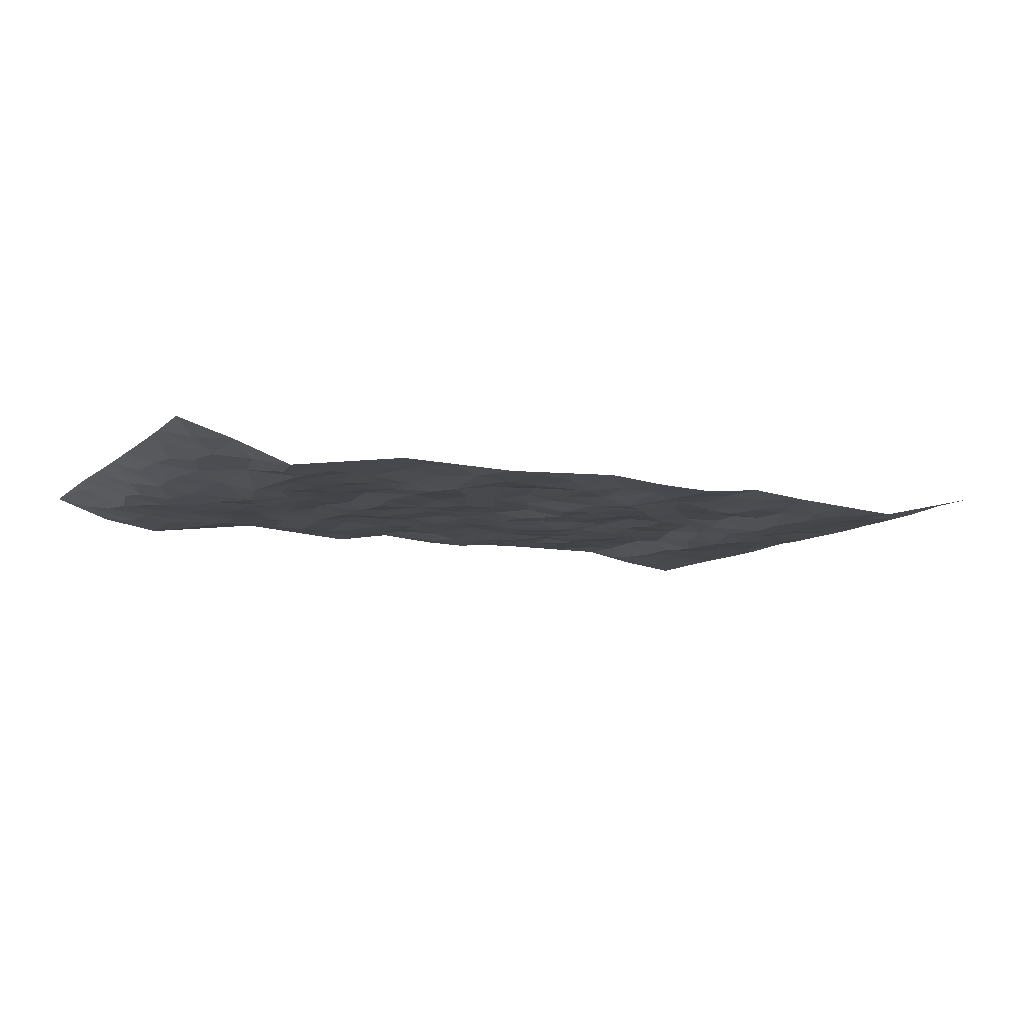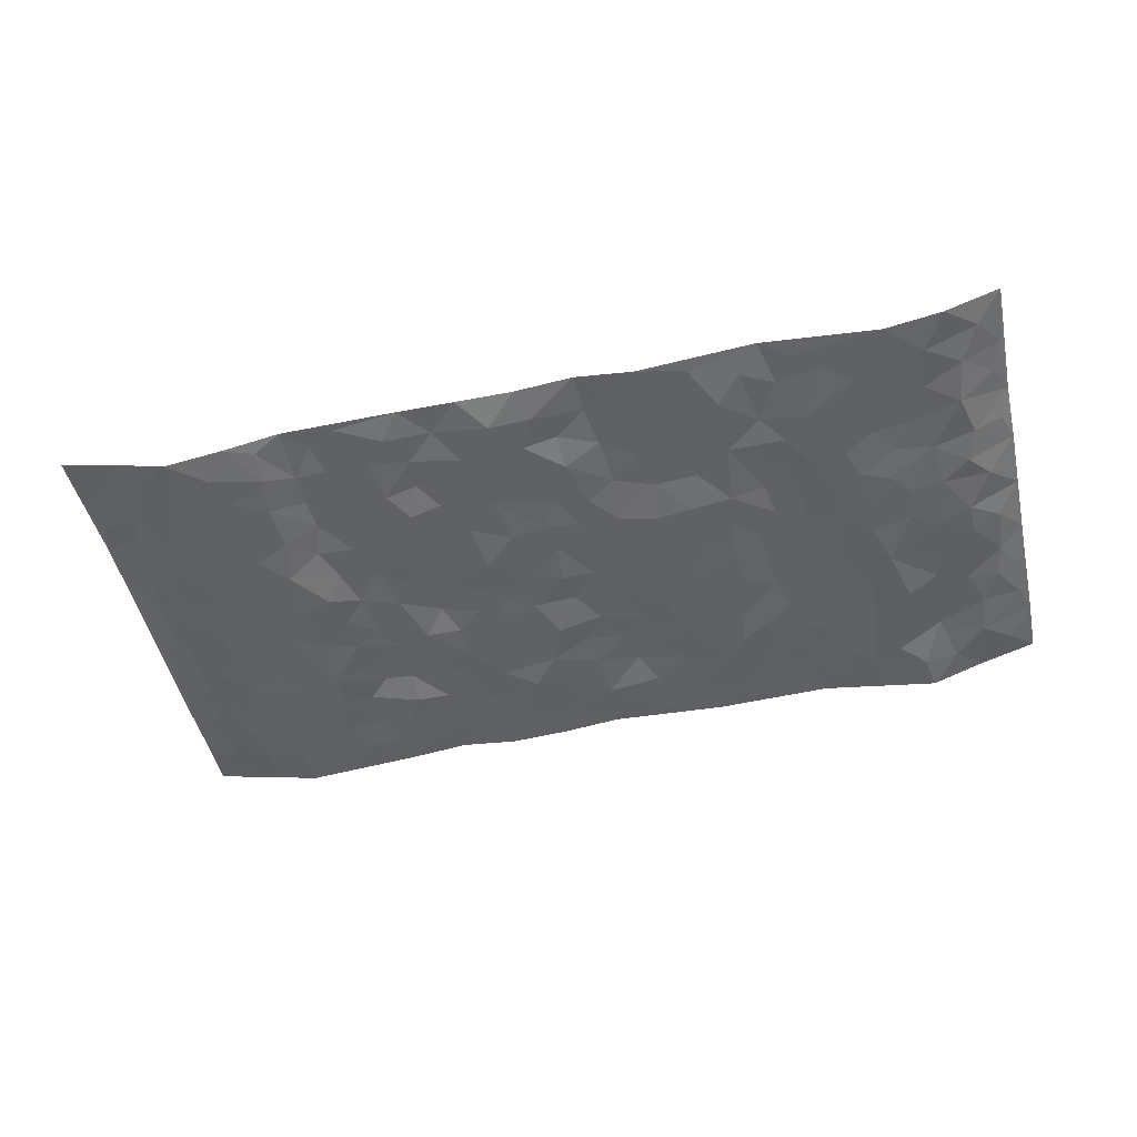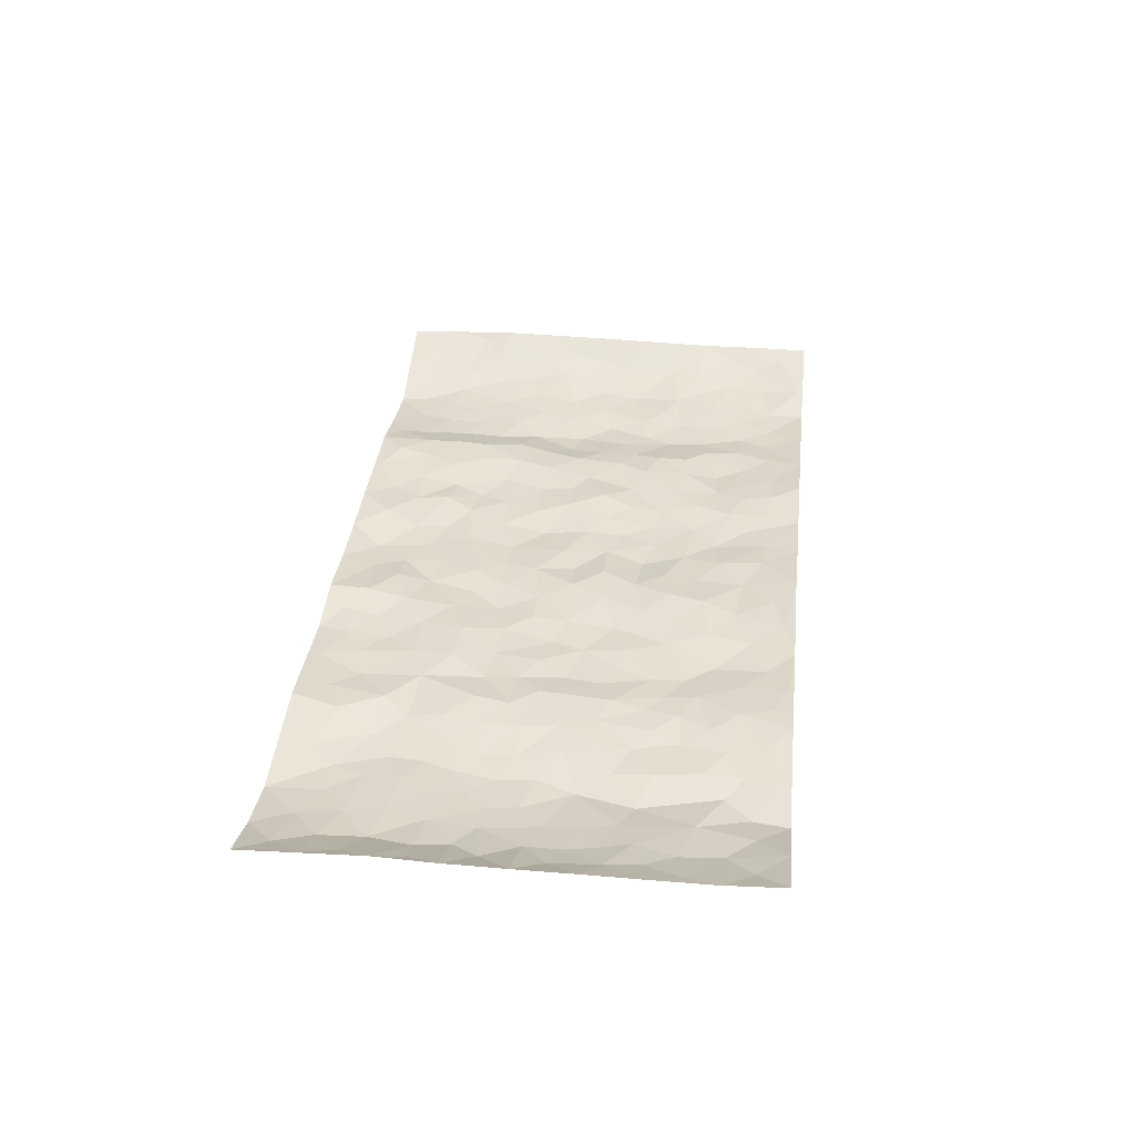
<metadata>
{"format":"obj","ext":"obj","renderer":"f3d","projection":"perspective","resolution":1024,"background":"white","views":[{"elev":-9.6,"azim":-26.5,"up":"+Z"},{"elev":-47.7,"azim":-166.9,"up":"+Z"},{"elev":35.3,"azim":-83.7,"up":"+Z"}]}
</metadata>
<code>
v -0.9719 -0.0001306 0.05128
v -0.9785 0.9987 0.04562
v 0.9802 -0.000218 0.04119
v 0.9761 1.001 0.04109
v -0.7991 0.3923 -0.009074
v -0.9743 0.4983 0.04695
v -0.8593 0.3568 0.003441
v -0.0002197 0.003554 0.01807
v -0.9736 0.2491 0.04599
v -0.9213 0.3367 0.02346
v -0.7378 0.0004027 -0.02409
v -0.9738 0.1243 0.04642
v -0.7141 0.2921 -0.02564
v -0.8539 0.0001734 0.01649
v -0.8415 0.2876 0.003709
v -0.4933 0.002313 0.01187
v -0.9538 0.1866 0.03811
v -0.2957 0.1669 -0.009273
v -0.7786 0.3217 -0.01101
v -0.8633 0.1185 0.007039
v -0.9213 0.06186 0.02725
v -0.7968 0.06288 -0.006362
v -0.6752 0.1263 -0.02104
v -0.7271 0.07398 -0.02461
v -0.874 0.2059 0.01062
v -0.9094 0.2688 0.01936
v -0.7712 0.1761 -0.007329
v -0.6954 0.209 -0.02255
v -0.8675 0.4874 0.001924
v -0.9738 0.3738 0.04671
v -0.7408 0.9993 -0.01617
v -0.5399 0.2224 -0.0077
v 0.2618 0.1572 0.004075
v -0.9742 0.7485 0.05186
v -0.3708 0.3934 -0.005566
v -0.7873 0.7536 -0.00494
v -0.8045 0.832 -0.00482
v -0.5858 0.4427 -0.007587
v -0.604 0.6067 -0.01679
v -0.4954 0.999 0.01534
v -0.9548 0.6861 0.03853
v -0.6655 0.5632 -0.02336
v -0.3946 0.755 0.003036
v -0.5131 0.2799 -0.001159
v -0.4629 0.2253 -9.569e-06
v -0.4986 0.1624 0.0009495
v -0.4531 0.6375 0.007767
v -0.3711 0.5606 -0.003134
v 0.1676 0.4735 -0.004034
v -0.3366 0.221 -0.01035
v -0.2134 0.6112 -0.003645
v -0.3799 0.6302 -0.002574
v -0.3045 0.05779 0.0005934
v -0.6311 0.7116 -0.01851
v -0.3978 0.1945 -0.0007063
v -0.8763 0.6174 0.002462
v -0.03752 0.3487 0.006336
v 0.05785 0.3398 -0.00713
v 0.3008 0.4501 0.009807
v -0.09634 0.5519 -0.0007716
v -0.1674 0.5565 -0.0003417
v 0.09291 0.6305 -0.006035
v -0.637 0.3461 -0.01262
v -0.753 0.5742 -0.01708
v -0.9504 0.8096 0.0376
v -0.5631 0.1292 -0.004629
v -0.3701 0.01259 0.008296
v -0.7993 0.466 -0.01198
v -0.6209 0.172 -0.00809
v -0.6172 0.01778 -0.007188
v -0.2468 0.002143 0.005955
v -0.6184 0.0878 -0.01086
v -0.5497 0.05337 0.001394
v -0.4343 0.03788 0.01027
v -0.4541 0.1046 0.008766
v -0.8952 0.6855 0.01061
v -0.9692 0.8736 0.04484
v -0.7409 0.5093 -0.01937
v -0.0004116 0.9988 0.005877
v -0.8076 0.6755 -0.006397
v -0.5656 0.3149 -0.007335
v -0.5169 0.4613 -0.0007804
v 0.006432 0.5717 0.0007209
v -0.04936 0.4834 0.005063
v 0.004326 0.4202 0.005889
v -0.1249 0.1289 0.005969
v -0.5731 0.6711 -0.0124
v -0.9172 0.5614 0.01712
v -0.7366 0.6918 -0.01164
v -0.4521 0.2971 -0.0002256
v -0.6356 0.2672 -0.008133
v -0.5061 0.6895 0.0005016
v -0.1751 0.4853 -0.00191
v -0.2651 0.4364 -0.005695
v -0.6512 0.6501 -0.02058
v -0.01089 0.1177 0.001788
v -0.4194 0.511 0.003828
v -0.3461 0.2884 -0.006684
v -0.2434 0.5041 -0.00713
v -0.1815 0.382 -0.005876
v -0.975 0.6233 0.04821
v -0.7096 0.6235 -0.01907
v -0.8175 0.5796 -0.008318
v -0.3648 0.1106 0.00336
v -0.5263 0.5336 -0.0006038
v -0.686 0.4064 -0.02708
v -0.1306 0.3245 0.004476
v -0.1501 0.2496 0.005807
v -0.5227 0.6125 -0.0001909
v 0.1094 0.7294 -0.00204
v -0.003582 0.2156 0.003946
v -0.07297 0.2739 0.01247
v 0.005503 0.289 0.00592
v -0.4326 0.3638 0.003675
v -0.1981 0.184 0.005581
v -0.6576 0.4885 -0.0218
v -0.5607 0.3812 -0.003612
v -0.496 0.3916 0.0005097
v -0.3112 0.5247 -0.001572
v -0.261 0.3506 -0.001715
v -0.3593 0.4676 -0.006593
v -0.2277 0.2708 -0.003868
v -0.09104 0.4118 0.003894
v -0.5987 0.5322 -0.01433
v -0.09242 0.1987 0.01388
v -0.2151 0.09368 0.002094
v -0.4018 0.2583 -0.003576
v -0.9274 0.4363 0.02272
v -0.8696 0.4197 0.003511
v 0.0935 0.4228 -0.003857
v 0.2104 0.2372 -0.008081
v 0.08364 0.5173 -0.002169
v 0.01979 0.4883 -0.00428
v 0.1683 0.3928 -0.007723
v 0.7973 0.4963 -0.01065
v 0.2227 0.4333 -0.0004463
v 0.2693 0.3128 -0.00449
v 0.1626 0.567 -0.01179
v 0.1232 0.9984 0.008619
v -0.2969 0.6203 -0.00367
v 0.4286 0.8799 0.009933
v 0.4942 0.9983 0.012
v -0.2167 0.7818 0.003888
v -0.05845 0.8646 0.008308
v -0.3247 0.3488 -0.00648
v -0.4639 0.5667 0.004213
v -0.07457 0.05379 0.008114
v -0.1593 0.02293 0.008301
v 0.1227 0.002185 0.006929
v 0.01317 0.8609 -0.004269
v -0.01713 0.7003 0.002946
v 0.4252 0.196 -0.006451
v 0.3447 0.2891 0.003991
v 0.5954 0.5257 -0.02385
v 0.5283 0.5462 -0.01483
v 0.4592 0.1344 -0.003669
v 0.5275 0.2265 -0.003241
v 0.4186 0.3607 0.004978
v 0.0227 0.6411 -0.00148
v -0.06018 0.6278 -0.001095
v -0.1481 0.7301 0.001513
v -0.08745 0.6935 -0.004662
v -0.06082 0.7921 -0.002742
v -0.1382 0.6334 -0.007412
v 0.02097 0.7754 -0.001295
v 0.2472 0.9979 0.01184
v -0.01969 0.9274 -0.0009024
v -0.2722 0.8473 -0.001019
v -0.2013 0.8809 0.001642
v -0.3193 0.7818 0.004697
v -0.247 0.9995 -0.003179
v -0.2309 0.6964 0.006051
v -0.3218 0.7006 0.006383
v -0.1414 0.8301 0.007678
v -0.1241 0.9988 0.01652
v 0.2202 0.7457 0.0009267
v 0.1755 0.6669 -0.003427
v 0.3305 0.5944 -0.002784
v 0.2637 0.5224 0.004967
v 0.2691 0.6655 -0.002233
v 0.429 0.7437 0.00783
v 0.3598 0.6825 -0.00254
v 0.2889 0.7331 -0.00445
v 0.06874 0.9302 -0.008488
v 0.07932 0.8237 -0.006023
v 0.1467 0.8582 -0.003438
v 0.2527 0.8728 0.004801
v 0.3249 0.7934 -0.0005409
v 0.2347 0.5951 -0.001316
v -0.8864 0.8678 0.009274
v -0.687 0.8177 -0.01431
v -0.8745 0.7749 0.002832
v -0.8622 0.9989 0.004711
v -0.9252 0.94 0.02263
v -0.8159 0.9218 -0.004808
v -0.7388 0.8862 -0.01365
v -0.6113 0.9303 -0.00579
v -0.6674 0.8869 -0.01595
v -0.6918 0.7468 -0.01224
v -0.5647 0.8155 -0.01349
v -0.6264 0.7824 -0.01821
v -0.5175 0.9012 0.007871
v -0.3967 0.8791 -0.003137
v -0.5511 0.961 0.003863
v -0.4702 0.8164 0.005401
v -0.4483 0.937 0.006189
v -0.3495 0.9737 0.002607
v -0.5164 0.7616 -0.006497
v -0.3244 0.9023 -0.0004808
v -0.2615 0.9315 -0.001067
v 0.1579 0.785 -0.005266
v 0.2573 0.8037 0.007173
v 0.1895 0.9329 0.009328
v 0.3968 0.8118 0.00926
v 0.3405 0.8806 0.005727
v 0.3849 0.9823 0.01107
v 0.2912 0.9375 0.003068
v 0.4457 0.9479 0.01538
v 0.3844 0.4926 0.001558
v 0.3291 0.5281 0.001552
v 0.4891 0.6033 0.0009124
v 0.4368 0.6638 0.006338
v 0.4102 0.5873 0.006901
v 0.3558 0.1898 0.0001031
v 0.4865 0.3337 0.002829
v 0.4643 0.5217 0.001887
v 0.3507 0.3871 -0.00163
v -0.1257 0.9149 0.01473
v -0.1852 0.9584 0.004007
v 0.3228 0.133 0.004995
v 0.6161 0.01323 -0.006192
v 0.2035 0.3331 -0.007185
v 0.2744 0.3841 -0.0003639
v 0.5877 0.2464 -0.01673
v 0.7385 0.9985 -0.02646
v 0.9783 0.2493 0.04148
v 0.4974 0.8119 0.009336
v 0.723 0.4865 -0.01401
v 0.4938 0.7464 0.007634
v 0.9764 0.4992 0.0476
v 0.6739 0.2928 -0.01661
v 0.514 0.4672 -0.006904
v 0.7832 0.3095 -0.009659
v 0.5657 0.4146 -0.01454
v 0.4931 0.0011 0.003204
v 0.09051 0.252 -0.003421
v 0.509 0.07613 -0.001429
v 0.1358 0.3188 -0.006867
v 0.4207 0.2656 0.004247
v 0.8783 0.2634 0.008275
v 0.6462 0.4608 -0.02184
v 0.5817 0.08081 -0.01158
v 0.4538 0.4252 0.00192
v 0.6118 0.3706 -0.02037
v 0.2888 0.2324 0.003983
v 0.4832 0.2704 0.004379
v 0.2662 0.07827 0.003823
v 0.3699 0.002111 0.01503
v 0.2466 0.001709 0.001782
v 0.2024 0.1144 -0.001863
v 0.06812 0.1699 0.001114
v 0.1453 0.1892 -0.01004
v 0.6166 0.1461 -0.01655
v 0.7826 0.422 -0.01325
v 0.753 0.2193 -0.008937
v 0.6553 0.07927 -0.01288
v 0.6739 0.3834 -0.0154
v 0.7229 0.338 -0.01067
v 0.8903 0.3249 0.009681
v 0.7505 0.5671 -0.01367
v 0.6967 0.144 -0.01313
v 0.7685 0.1482 -0.008438
v 0.8457 0.3664 -0.001987
v 0.9434 0.3485 0.02993
v 0.8906 0.4377 0.0108
v 0.5859 0.3118 -0.01919
v 0.8258 0.104 -0.002248
v 0.3348 0.06325 0.008637
v 0.4142 0.06847 0.004652
v 0.07129 0.07832 0.008495
v 0.1434 0.07232 0.003336
v 0.9752 0.7506 0.05095
v 0.7368 0.07772 -0.01215
v 0.6598 0.2143 -0.01617
v 0.9606 0.4237 0.03871
v 0.9104 0.5085 0.01762
v 0.8137 0.2487 -0.003945
v 0.5373 0.1472 -0.004074
v 0.7392 -0.0001895 -0.01325
v 0.5075 0.3932 -0.004877
v 0.9416 0.06197 0.03128
v 0.9785 0.1246 0.04275
v 0.8453 0.1783 -0.0005827
v 0.9025 0.1225 0.01541
v 0.8331 0.007392 0.007875
v 0.9399 0.1866 0.02621
v 0.6705 0.5553 -0.01776
v 0.6967 0.6326 -0.01478
v 0.5891 0.6362 -0.02168
v 0.8322 0.6912 -0.004612
v 0.6359 0.7715 -0.01595
v 0.956 0.6248 0.04135
v 0.7732 0.6415 -0.01116
v 0.8596 0.5948 0.00679
v 0.7394 0.7438 -0.0157
v 0.8517 0.5301 0.001139
v 0.9186 0.5738 0.02386
v 0.8943 0.6593 0.01946
v 0.6446 0.6923 -0.01556
v 0.5692 0.7242 -0.01417
v 0.5154 0.6741 0.0008255
v 0.8568 0.853 0.006501
v 0.7172 0.8713 -0.0192
v 0.8182 0.7769 -0.007733
v 0.8989 0.7785 0.02258
v 0.7862 0.8443 -0.01393
v 0.973 0.8758 0.04493
v 0.6993 0.8025 -0.01605
v 0.9537 0.8124 0.03747
v 0.7469 0.9316 -0.02364
v 0.8561 0.9995 0.01003
v 0.616 0.9987 -0.0105
v 0.8245 0.9265 -0.003459
v 0.9072 0.9296 0.02408
v 0.6658 0.9347 -0.02231
v 0.5605 0.902 -0.009469
v 0.4973 0.8815 0.008646
v 0.5546 0.9701 -0.002968
v 0.5735 0.8222 -0.01312
v 0.6406 0.8609 -0.01802
f 29 6 128
f 12 21 20
f 26 10 9
f 55 45 46
f 27 19 15
f 26 9 17
f 101 6 88
f 12 1 21
f 7 15 19
f 125 86 96
f 84 123 85
f 129 29 128
f 25 27 15
f 12 20 17
f 73 75 66
f 22 14 11
f 26 17 25
f 9 12 17
f 25 15 26
f 5 129 7
f 52 146 48
f 55 18 50
f 7 19 5
f 20 27 25
f 124 82 105
f 41 76 34
f 20 14 22
f 14 20 21
f 14 21 1
f 24 22 11
f 24 27 22
f 72 66 69
f 69 32 91
f 70 24 11
f 24 23 27
f 17 20 25
f 27 20 22
f 10 15 7
f 10 26 15
f 23 28 27
f 27 13 19
f 28 23 69
f 13 27 28
f 119 121 94
f 10 7 129
f 6 30 128
f 9 10 30
f 36 192 80
f 80 102 89
f 118 81 44
f 64 103 78
f 115 126 86
f 45 32 46
f 91 63 13
f 129 68 29
f 95 87 54
f 95 54 199
f 202 40 204
f 82 97 105
f 29 88 6
f 18 55 104
f 148 126 71
f 38 82 124
f 50 18 122
f 117 82 38
f 5 19 106
f 82 117 118
f 80 64 102
f 127 45 55
f 194 77 190
f 98 35 114
f 39 124 105
f 127 50 98
f 106 19 13
f 66 75 46
f 39 95 42
f 63 117 38
f 95 89 102
f 101 56 76
f 51 140 99
f 18 53 126
f 62 83 132
f 45 127 90
f 112 113 57
f 103 29 68
f 130 85 58
f 109 39 105
f 35 94 121
f 113 246 58
f 151 165 163
f 120 100 94
f 114 127 98
f 192 190 65
f 95 39 87
f 36 191 37
f 67 104 74
f 56 101 88
f 13 63 106
f 192 34 76
f 268 241 243
f 108 115 125
f 93 84 60
f 133 84 85
f 156 288 157
f 101 76 41
f 80 103 64
f 105 97 146
f 99 61 51
f 92 109 47
f 125 96 111
f 158 227 153
f 75 104 55
f 69 66 32
f 81 91 32
f 106 78 68
f 42 64 78
f 77 34 65
f 24 70 72
f 75 73 16
f 16 71 67
f 2 34 77
f 13 28 91
f 103 56 88
f 56 80 76
f 72 69 23
f 11 16 70
f 16 73 70
f 16 67 74
f 115 18 126
f 24 72 23
f 73 72 70
f 16 74 75
f 72 73 66
f 32 45 44
f 84 83 60
f 66 46 32
f 78 106 116
f 117 63 81
f 67 53 104
f 103 68 78
f 69 91 28
f 36 80 89
f 106 38 116
f 106 68 5
f 81 118 117
f 62 132 138
f 32 44 81
f 53 67 71
f 57 58 85
f 123 100 107
f 93 60 61
f 33 230 224
f 8 96 147
f 132 133 130
f 140 48 119
f 93 100 123
f 122 98 50
f 164 60 160
f 53 71 126
f 125 112 108
f 193 194 195
f 75 55 46
f 63 91 81
f 56 103 80
f 196 198 31
f 18 104 53
f 121 48 97
f 38 106 63
f 118 97 82
f 97 35 121
f 51 172 140
f 130 134 49
f 87 39 109
f 288 252 263
f 97 114 35
f 47 43 92
f 57 113 58
f 248 130 58
f 34 101 41
f 114 90 127
f 116 124 42
f 145 94 35
f 118 114 97
f 167 79 175
f 98 145 35
f 85 123 57
f 43 47 52
f 199 36 89
f 42 78 116
f 159 83 62
f 88 29 103
f 74 104 75
f 118 44 90
f 173 140 172
f 42 95 102
f 190 192 37
f 65 190 77
f 89 95 199
f 125 111 112
f 92 87 109
f 18 115 122
f 177 180 176
f 112 57 107
f 109 105 146
f 93 94 100
f 285 286 275
f 96 86 147
f 137 232 131
f 57 123 107
f 87 92 208
f 49 134 136
f 132 130 49
f 161 164 162
f 50 127 55
f 122 108 107
f 122 107 100
f 48 140 52
f 118 90 114
f 99 119 94
f 123 84 93
f 36 37 192
f 48 121 119
f 120 122 100
f 39 42 124
f 38 124 116
f 248 58 246
f 44 45 90
f 98 122 120
f 146 52 47
f 94 93 99
f 168 209 170
f 212 183 188
f 202 197 200
f 42 102 64
f 107 108 112
f 99 93 61
f 8 280 96
f 112 111 113
f 125 115 86
f 115 108 122
f 128 30 10
f 5 68 129
f 10 129 128
f 132 49 138
f 83 84 133
f 130 133 85
f 83 133 132
f 248 134 130
f 156 152 224
f 151 110 165
f 212 186 211
f 153 224 249
f 254 251 244
f 246 261 262
f 225 158 249
f 49 136 179
f 185 184 150
f 214 188 181
f 181 188 182
f 161 163 174
f 143 170 172
f 110 211 185
f 184 79 167
f 174 228 169
f 62 110 159
f 163 150 144
f 210 169 229
f 170 143 168
f 176 211 110
f 98 120 145
f 94 145 120
f 48 146 97
f 109 146 47
f 148 86 126
f 147 86 148
f 71 8 148
f 8 147 148
f 244 276 254
f 232 136 134
f 174 143 161
f 60 83 160
f 163 162 151
f 159 160 83
f 261 281 262
f 259 281 149
f 219 220 59
f 246 113 111
f 33 255 131
f 157 256 152
f 137 255 153
f 230 278 279
f 262 260 33
f 154 155 242
f 131 255 137
f 248 131 232
f 281 280 149
f 259 258 278
f 220 179 59
f 159 151 160
f 162 160 151
f 164 61 60
f 228 174 144
f 144 174 163
f 159 110 151
f 161 172 164
f 186 184 185
f 161 162 163
f 61 164 51
f 160 162 164
f 187 217 213
f 150 163 165
f 205 202 200
f 79 184 139
f 170 43 173
f 174 169 143
f 161 143 172
f 167 144 150
f 176 180 183
f 172 170 173
f 223 226 221
f 185 150 165
f 99 140 119
f 207 206 203
f 172 51 164
f 43 52 173
f 173 52 140
f 167 175 228
f 228 229 169
f 210 168 169
f 177 110 62
f 189 138 179
f 62 138 177
f 136 232 233
f 181 182 222
f 150 184 167
f 178 180 189
f 49 179 138
f 177 138 189
f 180 178 182
f 178 179 220
f 307 308 304
f 222 223 221
f 215 187 188
f 176 183 212
f 187 213 186
f 214 215 188
f 185 211 186
f 237 181 239
f 182 188 183
f 110 185 165
f 216 215 141
f 211 176 212
f 182 183 180
f 176 110 177
f 213 184 186
f 178 189 179
f 177 189 180
f 195 190 37
f 197 198 200
f 195 194 190
f 34 192 65
f 80 192 76
f 37 196 195
f 194 2 77
f 193 2 194
f 196 37 191
f 31 193 195
f 198 196 191
f 31 195 196
f 199 201 191
f 197 204 31
f 198 191 201
f 31 198 197
f 201 199 54
f 36 199 191
f 54 208 201
f 208 43 205
f 208 54 87
f 198 201 200
f 206 205 203
f 43 170 203
f 210 207 209
f 40 202 206
f 31 204 40
f 197 202 204
f 208 205 200
f 43 203 205
f 205 206 202
f 203 209 207
f 171 40 207
f 40 206 207
f 208 200 201
f 43 208 92
f 170 209 203
f 168 143 169
f 207 210 171
f 168 210 209
f 188 187 212
f 212 187 186
f 166 139 213
f 184 213 139
f 237 214 181
f 215 214 141
f 216 141 218
f 213 217 166
f 142 166 216
f 217 216 166
f 187 215 217
f 216 217 215
f 237 141 214
f 142 216 218
f 223 222 182
f 179 136 59
f 223 220 219
f 267 238 251
f 237 327 141
f 223 182 178
f 158 290 253
f 220 223 178
f 59 233 227
f 233 59 136
f 248 246 131
f 153 249 158
f 251 254 267
f 223 219 226
f 111 261 246
f 297 251 238
f 276 256 157
f 167 228 144
f 229 228 175
f 175 171 229
f 229 171 210
f 260 257 33
f 265 271 272
f 266 289 283
f 269 243 250
f 249 224 152
f 266 283 271
f 227 233 137
f 253 227 158
f 325 313 320
f 135 264 275
f 310 329 239
f 270 298 297
f 249 256 225
f 275 273 269
f 311 222 221
f 155 154 299
f 234 276 157
f 310 311 299
f 222 239 181
f 221 226 155
f 266 263 252
f 242 290 244
f 264 273 275
f 273 264 243
f 242 244 154
f 276 290 225
f 288 234 157
f 240 282 302
f 275 286 306
f 225 290 158
f 234 263 284
f 241 254 276
f 233 232 137
f 137 153 227
f 264 135 238
f 244 251 154
f 260 259 257
f 227 253 219
f 33 224 255
f 154 297 299
f 240 302 307
f 297 154 251
f 264 268 243
f 253 226 219
f 271 284 263
f 277 294 293
f 290 242 253
f 241 234 284
f 59 227 219
f 242 155 226
f 252 245 231
f 157 152 156
f 257 230 33
f 152 256 249
f 278 230 257
f 262 33 131
f 224 153 255
f 259 278 257
f 134 248 232
f 230 279 224
f 96 261 111
f 261 96 280
f 280 281 261
f 246 262 131
f 252 247 245
f 268 267 241
f 283 277 272
f 288 247 252
f 275 274 285
f 295 291 294
f 267 268 264
f 263 234 288
f 309 310 299
f 290 276 244
f 283 272 271
f 267 254 241
f 265 243 241
f 236 240 285
f 297 238 270
f 303 305 298
f 241 276 234
f 221 155 299
f 272 277 293
f 250 243 287
f 286 285 240
f 284 271 265
f 271 263 266
f 295 3 291
f 225 256 276
f 241 284 265
f 289 266 231
f 3 292 291
f 321 235 323
f 293 294 296
f 279 278 258
f 245 279 258
f 279 156 224
f 260 281 259
f 280 8 149
f 262 281 260
f 231 266 252
f 267 264 238
f 306 304 270
f 283 289 295
f 243 269 273
f 236 269 250
f 294 292 296
f 274 236 285
f 269 274 275
f 250 287 293
f 245 289 231
f 236 274 269
f 156 279 247
f 242 226 253
f 247 279 245
f 243 265 287
f 288 156 247
f 265 272 293
f 296 292 236
f 293 287 265
f 295 294 277
f 277 283 295
f 236 250 296
f 289 3 295
f 292 294 291
f 293 296 250
f 300 304 308
f 325 320 235
f 329 330 326
f 270 304 303
f 270 303 298
f 309 305 301
f 135 306 270
f 299 297 298
f 298 309 299
f 238 135 270
f 300 314 305
f 303 300 305
f 304 306 307
f 300 303 304
f 282 319 315
f 322 325 235
f 275 306 135
f 307 306 286
f 240 307 286
f 308 307 302
f 302 282 308
f 308 282 315
f 305 309 298
f 310 309 301
f 310 301 329
f 310 239 311
f 222 311 239
f 299 311 221
f 319 312 315
f 312 323 316
f 301 305 318
f 305 314 316
f 300 308 315
f 316 314 312
f 312 314 315
f 315 314 300
f 323 312 324
f 316 313 318
f 282 4 317
f 330 313 325
f 4 321 324
f 235 320 323
f 282 317 319
f 312 319 317
f 326 325 322
f 316 320 313
f 316 318 305
f 142 218 327
f 327 218 141
f 316 323 320
f 324 312 317
f 4 324 317
f 321 323 324
f 318 313 330
f 328 326 322
f 326 327 329
f 329 327 237
f 326 328 327
f 322 142 328
f 327 328 142
f 329 237 239
f 301 318 330
f 326 330 325
f 330 329 301

</code>
